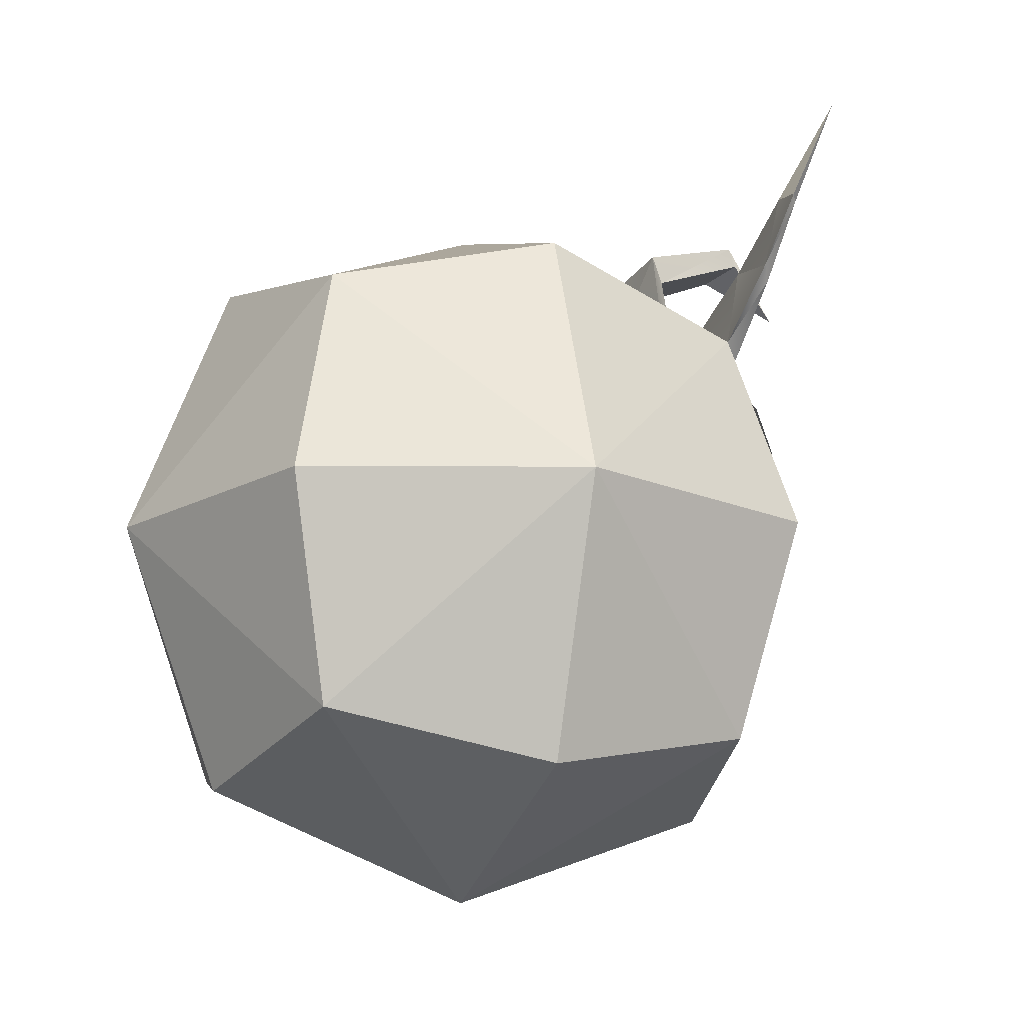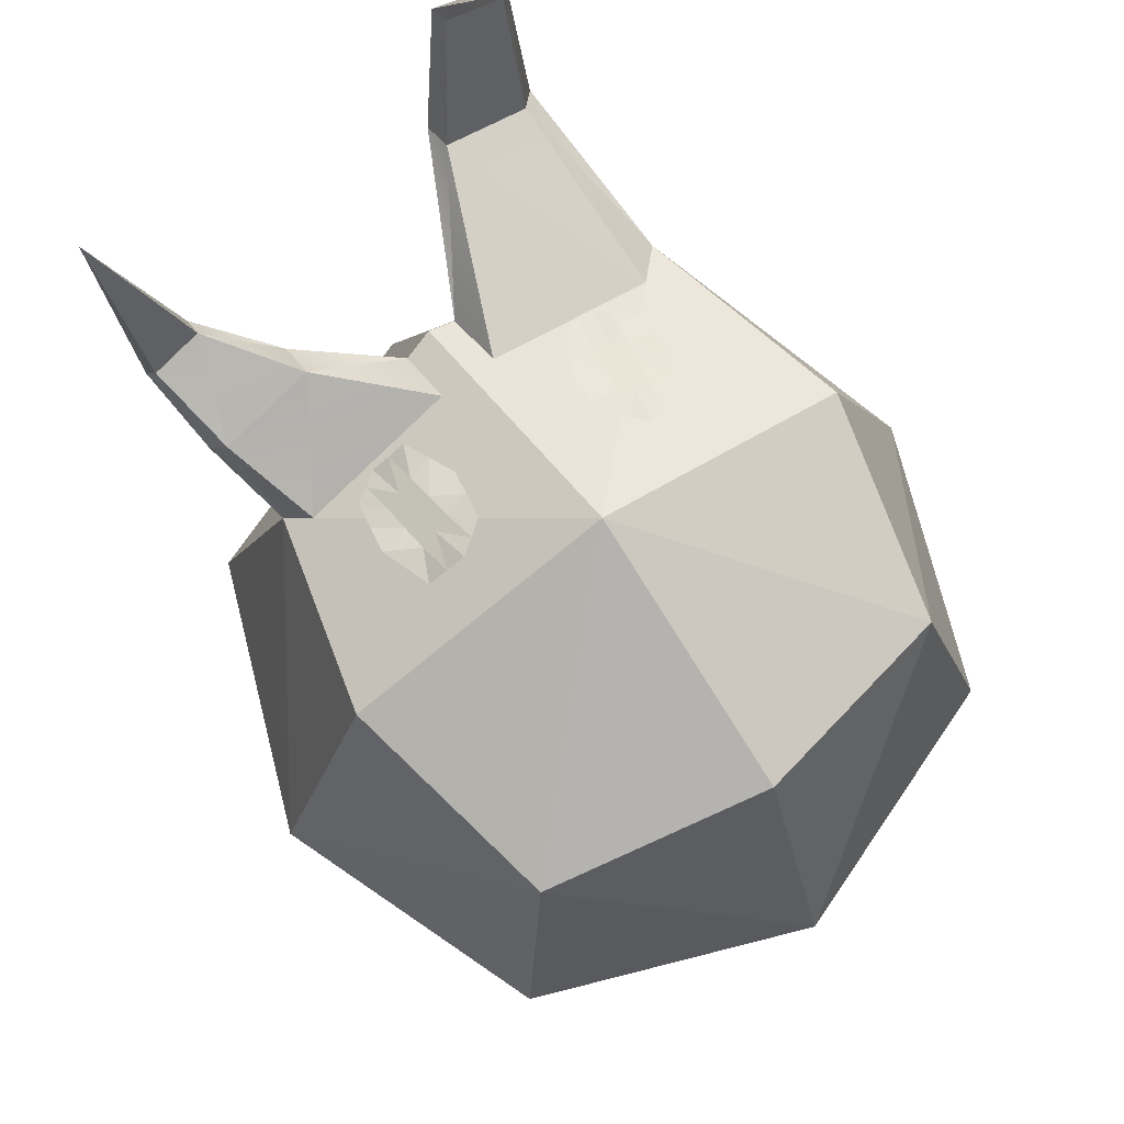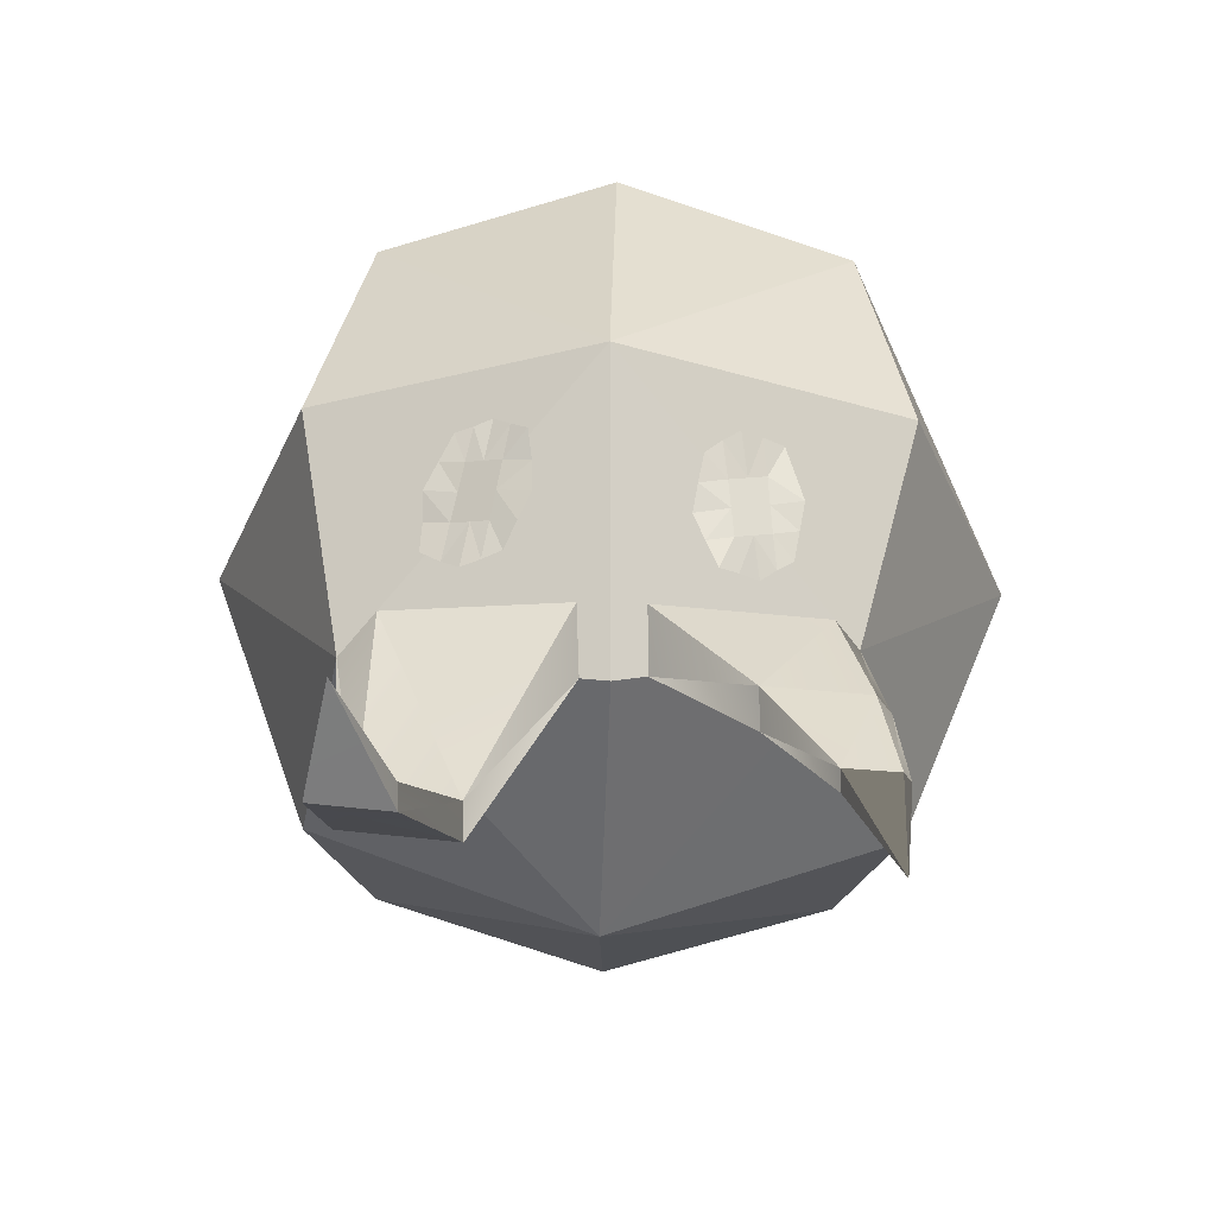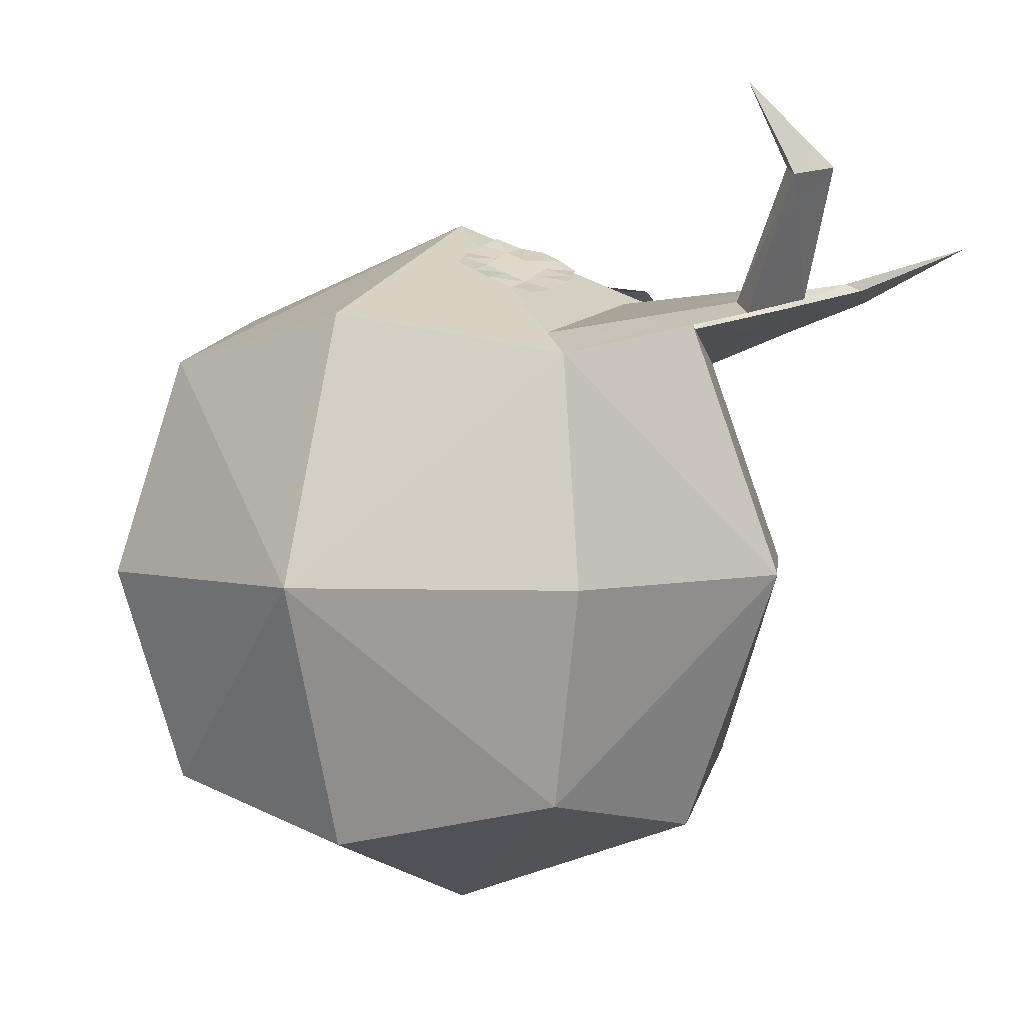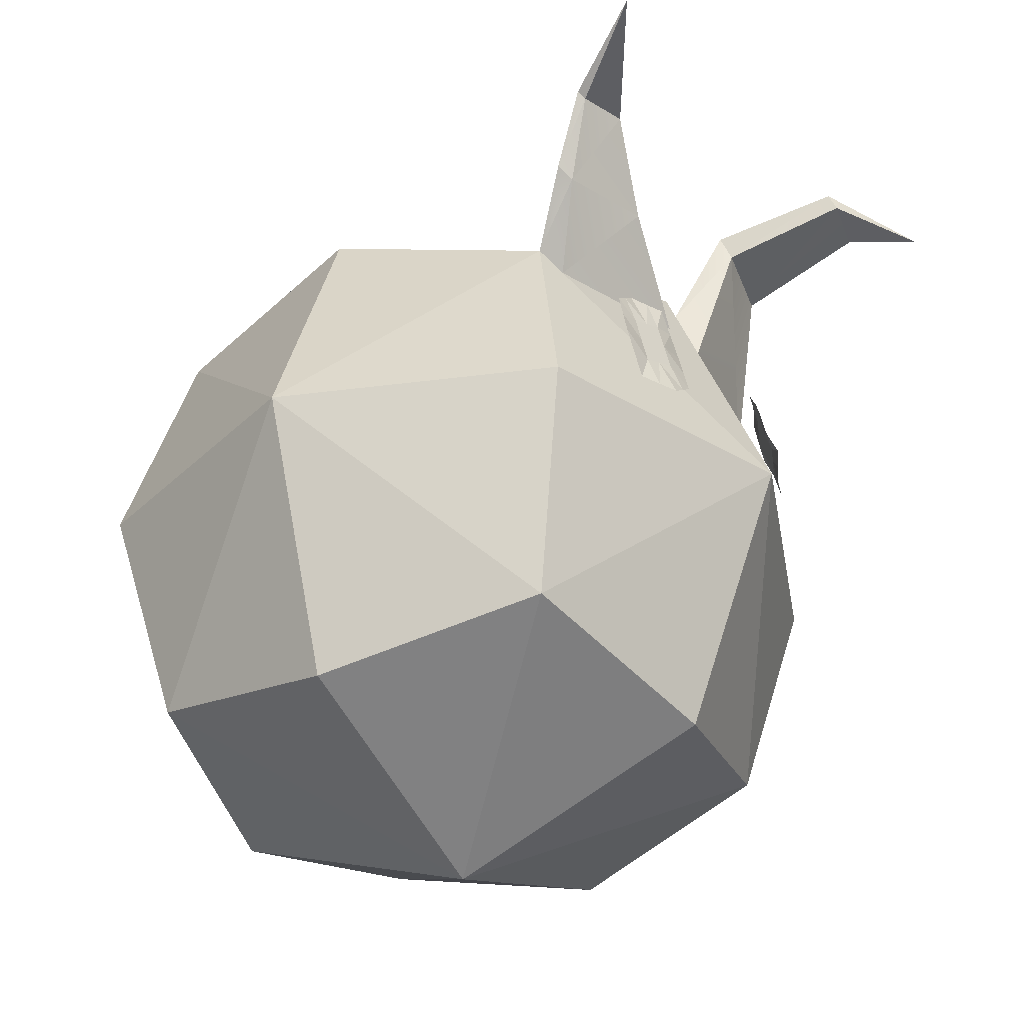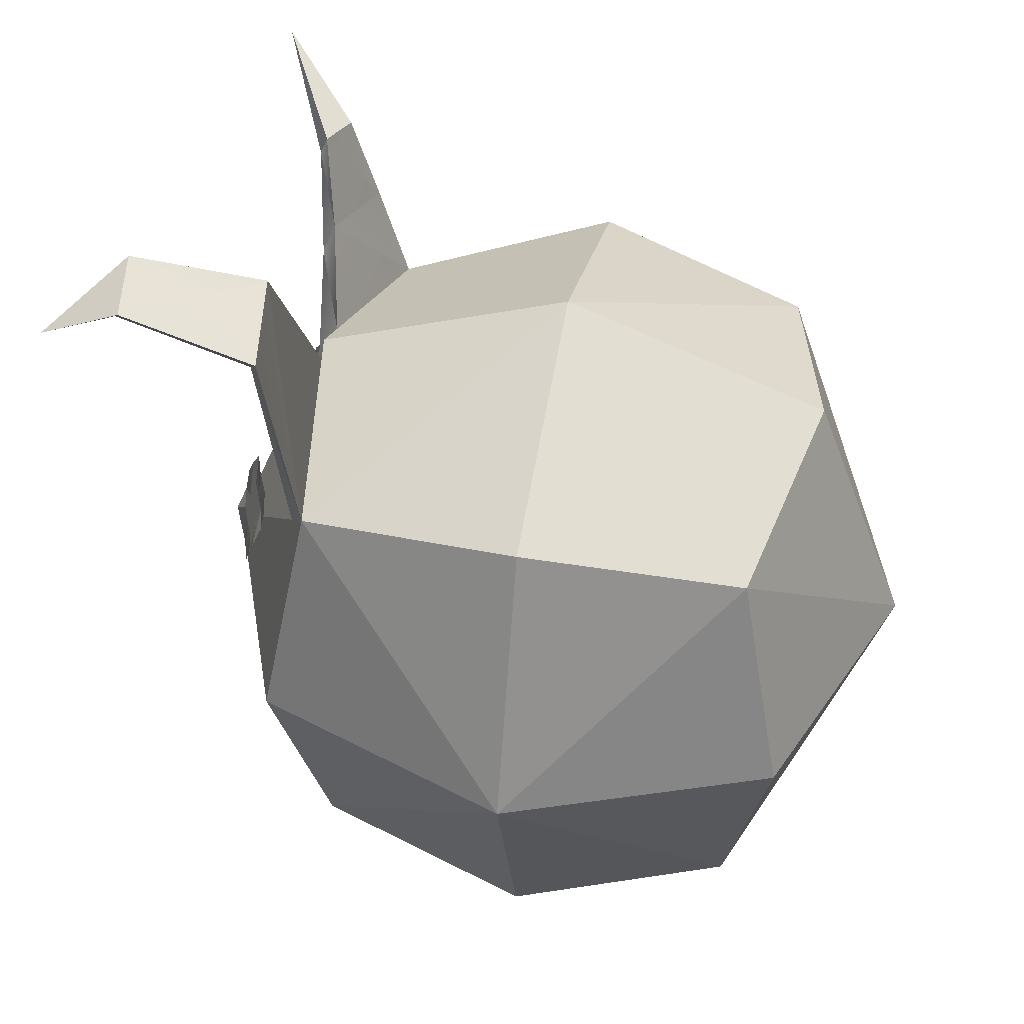
<metadata>
{"format":"obj","ext":"obj","renderer":"f3d","projection":"perspective","resolution":1024,"background":"white","views":[{"elev":-16.3,"azim":-111.2,"up":"+Y"},{"elev":73.7,"azim":-34.9,"up":"+Z"},{"elev":56.3,"azim":-178.6,"up":"+Z"},{"elev":3.1,"azim":116.7,"up":"+Z"},{"elev":-34.7,"azim":-59.4,"up":"+Y"},{"elev":44.2,"azim":101.2,"up":"+Y"}]}
</metadata>
<code>
o shadow
v 0.3908 0.3869 -0.3908
v 0.3908 -0.3947 -0.3908
v 0.3975 0.4061 0.4044
v 0.3908 -0.3947 0.3908
v -0.3908 0.3869 -0.3908
v -0.3908 -0.3947 -0.3908
v -0.3844 0.365 0.3896
v -0.3908 -0.3947 0.3908
v -0.4765 -0.4804 0
v 0 -0.4804 -0.4765
v 0.4765 -0.003903 -0.4765
v -0.4765 -0.003903 0.4765
v 0.4765 -0.003903 0.4765
v -0.4765 -0.003903 -0.4765
v -0.0131 0.4753 0.4642
v 0.4765 0.4726 0
v 0 -0.4804 0.4765
v -0.4765 0.4726 0
v 0 0.4726 -0.4765
v 0.4765 -0.4804 0
v 0 0.6523 0
v 0 -0.003903 0.6562
v -0.6562 -0.003903 0
v 0 -0.6601 0
v 0.6562 -0.003903 0
v 0 -0.003903 -0.6562
v 0.2618 0.8095 0.7332
v 0.2594 0.8474 0.7183
v 0.1853 0.7688 0.4987
v 0.1887 0.7139 0.5203
v 0.3433 0.7059 0.4905
v -0.4231 0.8722 0.6096
v -0.4432 0.6634 0.5091
v -0.4307 0.6514 0.5177
v -0.3403 0.694 0.5298
v -0.3393 0.6612 0.5429
v -0.267 0.09365 0.5327
v -0.1448 0.1318 0.5661
v -0.1682 0.3149 0.5289
v -0.281 0.28 0.498
v -0.1284 0.225 0.5401
v -0.297 0.1855 0.5214
v -0.1999 0.0909 0.5674
v -0.2298 0.3164 0.4978
v -0.2153 0.2051 0.5314
v -0.1476 0.27 0.5343
v -0.2891 0.2327 0.5097
v -0.2199 0.2512 0.5224
v -0.1359 0.1784 0.5529
v -0.2821 0.1396 0.527
v -0.2106 0.1589 0.5404
v -0.172 0.1102 0.5677
v -0.1987 0.3145 0.5143
v -0.1859 0.2142 0.5395
v -0.1911 0.2602 0.5303
v -0.1806 0.1682 0.5486
v -0.2551 0.297 0.4988
v -0.2446 0.1959 0.5234
v -0.2331 0.09109 0.551
v -0.2487 0.2423 0.5145
v -0.2405 0.1496 0.5322
v 0.2754 0.2886 0.5153
v 0.1491 0.3108 0.5573
v 0.1178 0.134 0.6218
v 0.2301 0.1121 0.5747
v 0.1088 0.2284 0.5937
v 0.274 0.1967 0.5445
v 0.2129 0.3279 0.5358
v 0.1714 0.09799 0.5947
v 0.1919 0.211 0.565
v 0.1106 0.1801 0.6031
v 0.2521 0.1544 0.5596
v 0.183 0.167 0.5816
v 0.1289 0.2705 0.5774
v 0.2724 0.242 0.5253
v 0.2009 0.255 0.5484
v 0.1812 0.3209 0.5468
v 0.1448 0.1175 0.6085
v 0.1627 0.2167 0.5773
v 0.1543 0.1726 0.5937
v 0.1711 0.2608 0.5609
v 0.2009 0.1066 0.5849
v 0.2212 0.2054 0.5527
v 0.242 0.3092 0.5212
v 0.2116 0.1615 0.5696
v 0.2307 0.2493 0.5358
v -0.346 0.3282 0.4162
v 0.3391 0.3459 0.4414
v -0.01005 0.3639 0.5088
v -0.0675 0.4591 0.4533
v -0.06465 0.3581 0.4938
v 0.04013 0.3613 0.4991
v 0.03353 0.4674 0.4574
v 0.3735 0.737 0.4713
v -0.2271 0.5119 0.5174
v -0.2289 0.574 0.4925
v -0.4 0.4936 0.4697
v -0.4236 0.5162 0.4534
v 0.3688 0.804 0.7125
v 0.3897 0.8255 0.6993
v 0.351 0.728 0.8611
f 1 21 16
f 5 21 19
f 21 90 15
f 21 3 16
f 4 22 17
f 88 13 3
f 87 12 22
f 22 8 17
f 8 23 9
f 7 23 12
f 23 5 14
f 23 6 9
f 6 24 9
f 2 24 10
f 24 4 17
f 24 8 9
f 2 25 20
f 1 25 11
f 25 3 13
f 25 4 20
f 6 26 10
f 5 26 14
f 26 1 11
f 26 2 10
f 1 19 21
f 5 18 21
f 21 18 7
f 21 93 3
f 4 13 22
f 88 30 92
f 22 91 87
f 22 12 8
f 8 12 23
f 7 18 23
f 23 18 5
f 23 14 6
f 6 10 24
f 2 20 24
f 24 20 4
f 24 17 8
f 2 11 25
f 1 16 25
f 25 16 3
f 25 13 4
f 6 14 26
f 5 19 26
f 26 19 1
f 26 11 2
f 99 100 101
f 28 27 101
f 30 28 29
f 33 34 32
f 34 36 32
f 98 34 33
f 60 40 47
f 61 42 50
f 56 45 51
f 53 48 55
f 54 48 45
f 58 47 42
f 52 51 43
f 61 37 59
f 38 56 52
f 46 54 41
f 39 55 46
f 49 54 56
f 51 59 43
f 45 60 58
f 51 58 61
f 48 57 60
f 85 65 72
f 86 67 75
f 81 70 76
f 78 73 80
f 79 73 70
f 83 72 67
f 77 76 68
f 86 62 84
f 63 81 77
f 71 79 66
f 64 80 71
f 74 79 81
f 76 84 68
f 70 85 83
f 76 83 86
f 73 82 85
f 92 22 88
f 87 95 97
f 90 89 15
f 93 89 92
f 100 28 101
f 3 31 88
f 29 100 94
f 31 27 30
f 31 100 99
f 27 99 101
f 93 30 29
f 3 29 94
f 98 35 96
f 96 36 95
f 35 33 32
f 97 36 34
f 7 97 98
f 7 96 90
f 36 35 32
f 90 95 91
f 21 7 90
f 88 22 13
f 87 7 12
f 21 15 93
f 88 31 30
f 22 89 91
f 30 27 28
f 98 97 34
f 60 57 40
f 61 58 42
f 56 54 45
f 53 44 48
f 54 55 48
f 58 60 47
f 52 56 51
f 61 50 37
f 38 49 56
f 46 55 54
f 39 53 55
f 49 41 54
f 51 61 59
f 45 48 60
f 51 45 58
f 48 44 57
f 85 82 65
f 86 83 67
f 81 79 70
f 78 69 73
f 79 80 73
f 83 85 72
f 77 81 76
f 86 75 62
f 63 74 81
f 71 80 79
f 64 78 80
f 74 66 79
f 76 86 84
f 70 73 85
f 76 70 83
f 73 69 82
f 92 89 22
f 87 91 95
f 90 91 89
f 93 15 89
f 3 94 31
f 29 28 100
f 31 99 27
f 31 94 100
f 93 92 30
f 3 93 29
f 98 33 35
f 96 35 36
f 97 95 36
f 7 87 97
f 7 98 96
f 90 96 95

</code>
